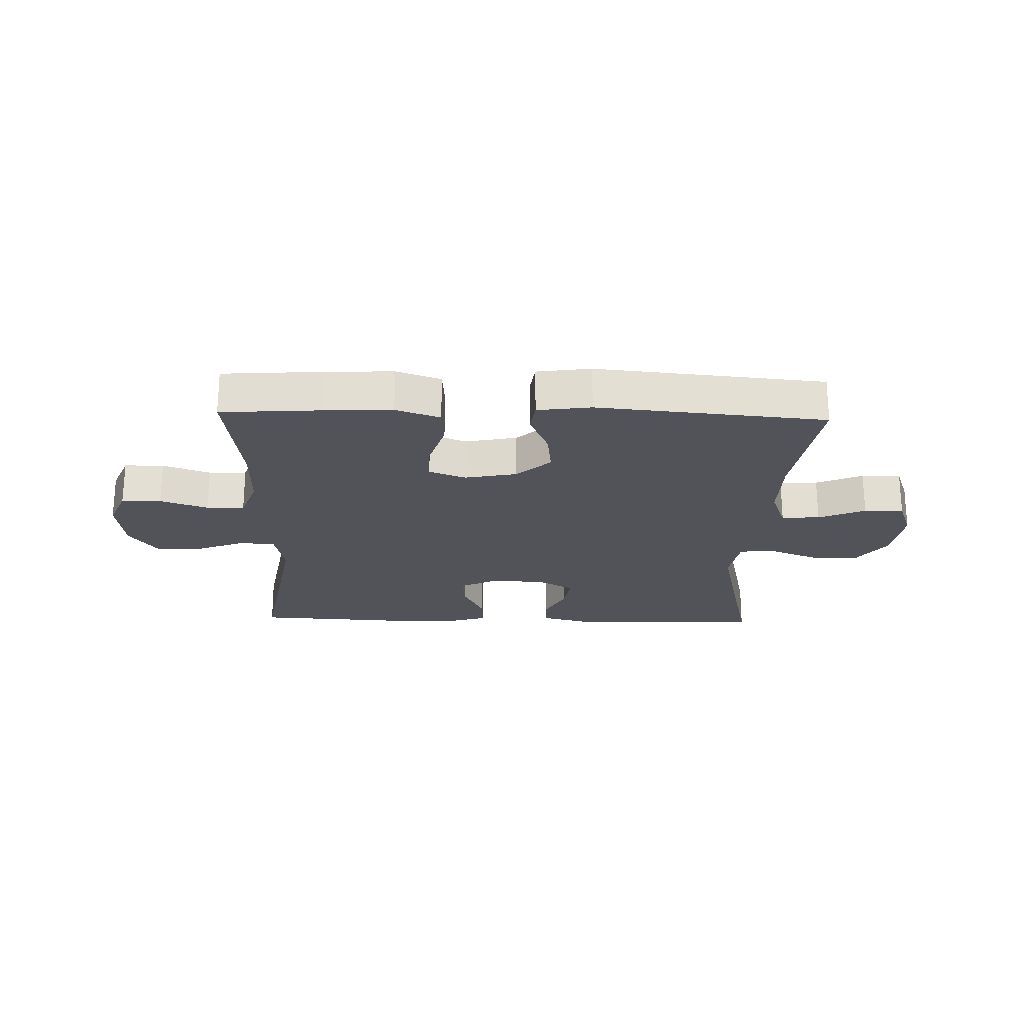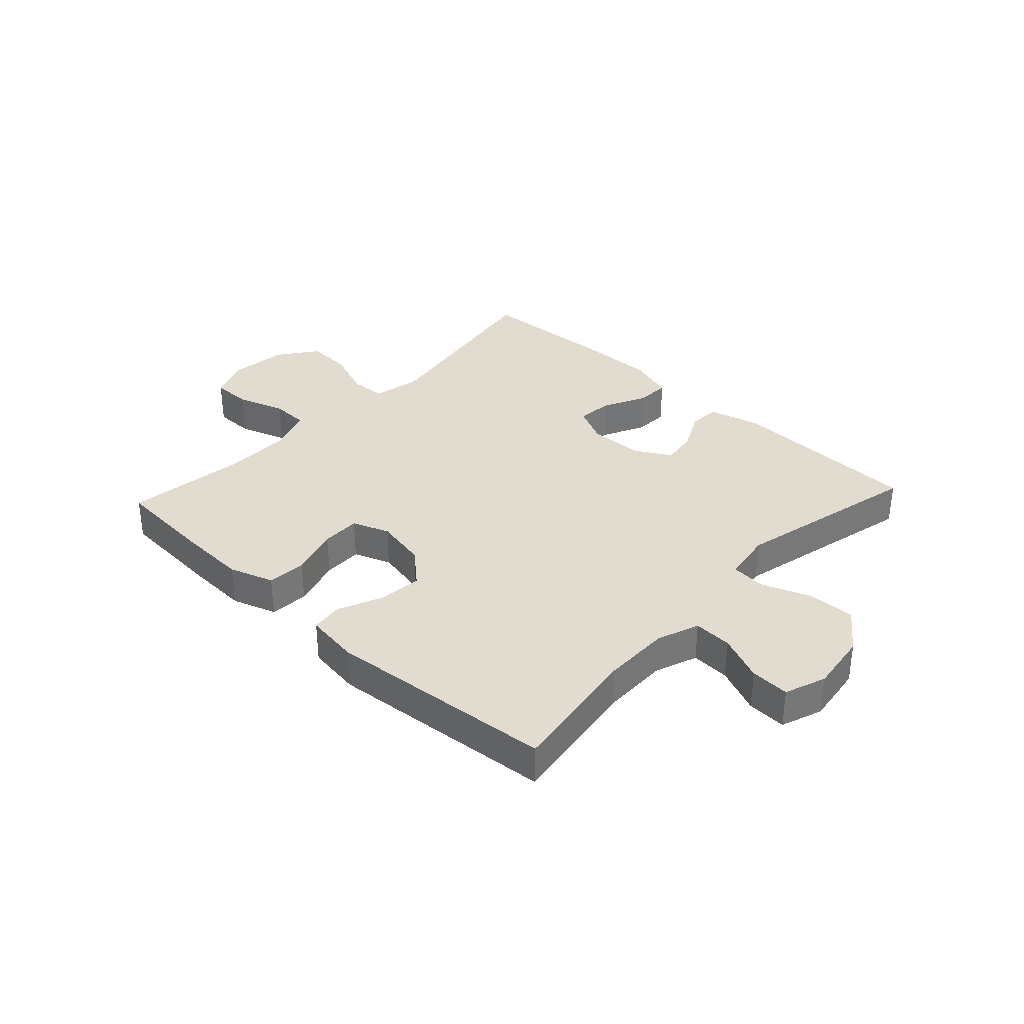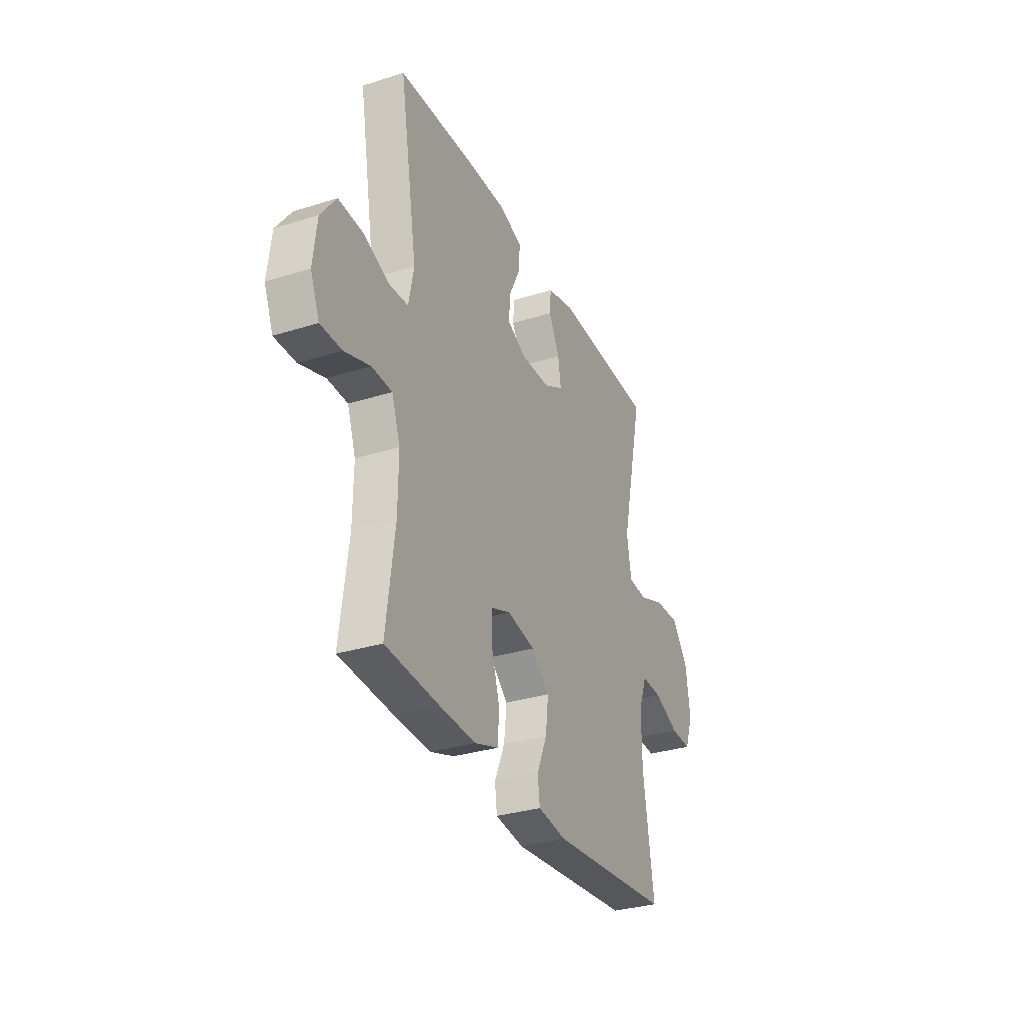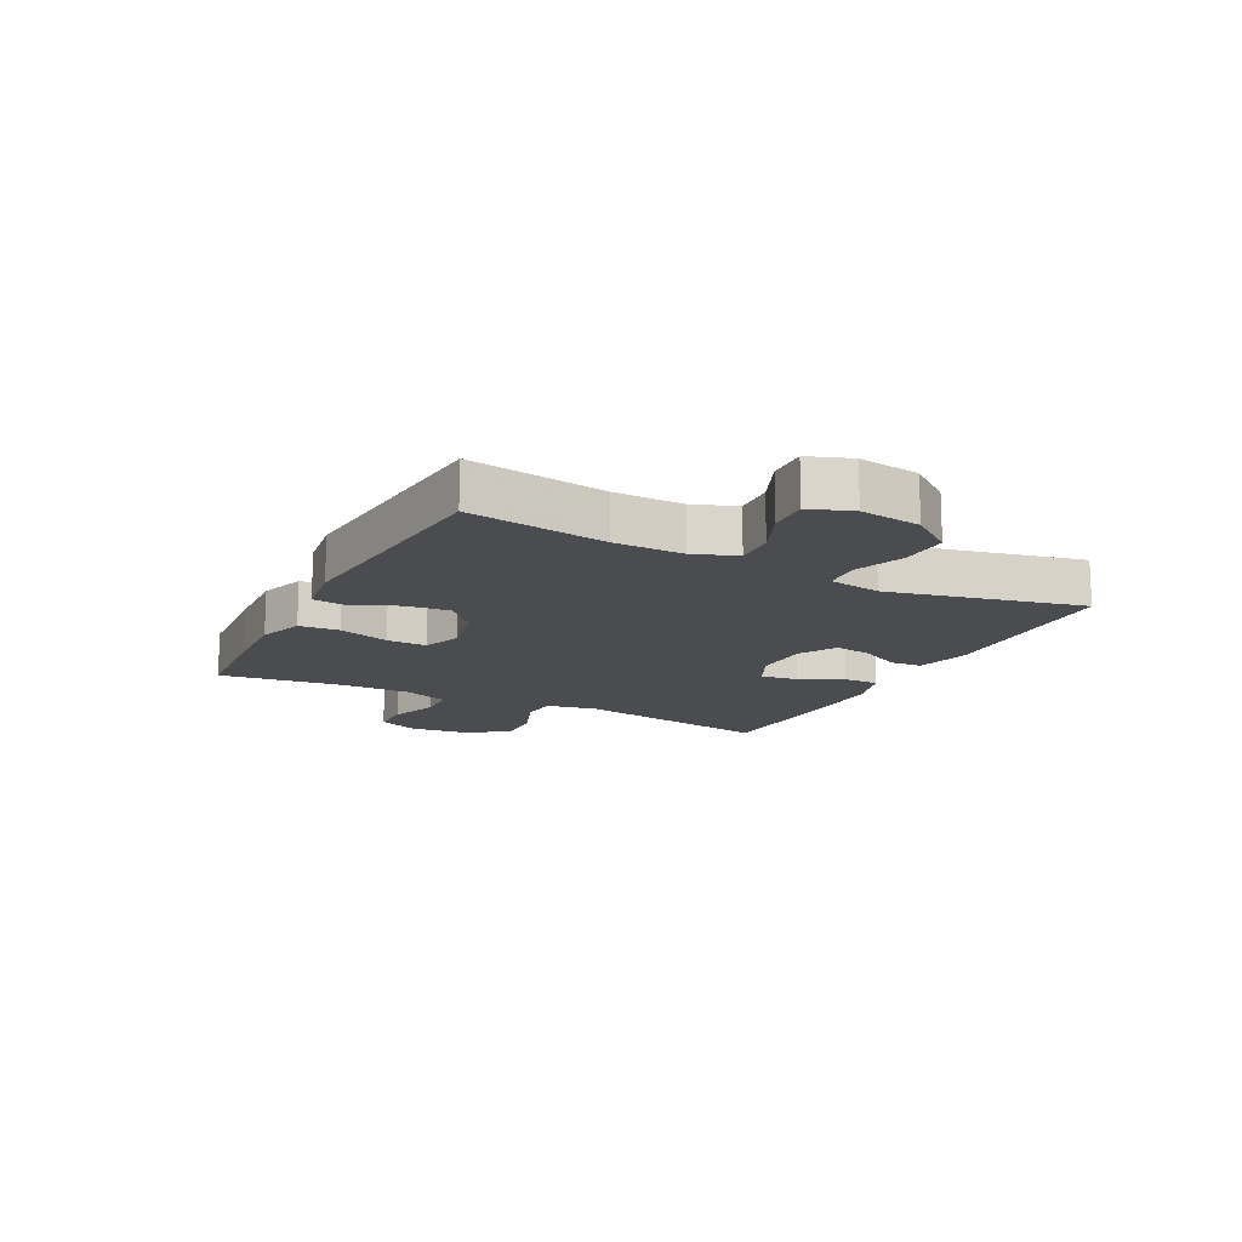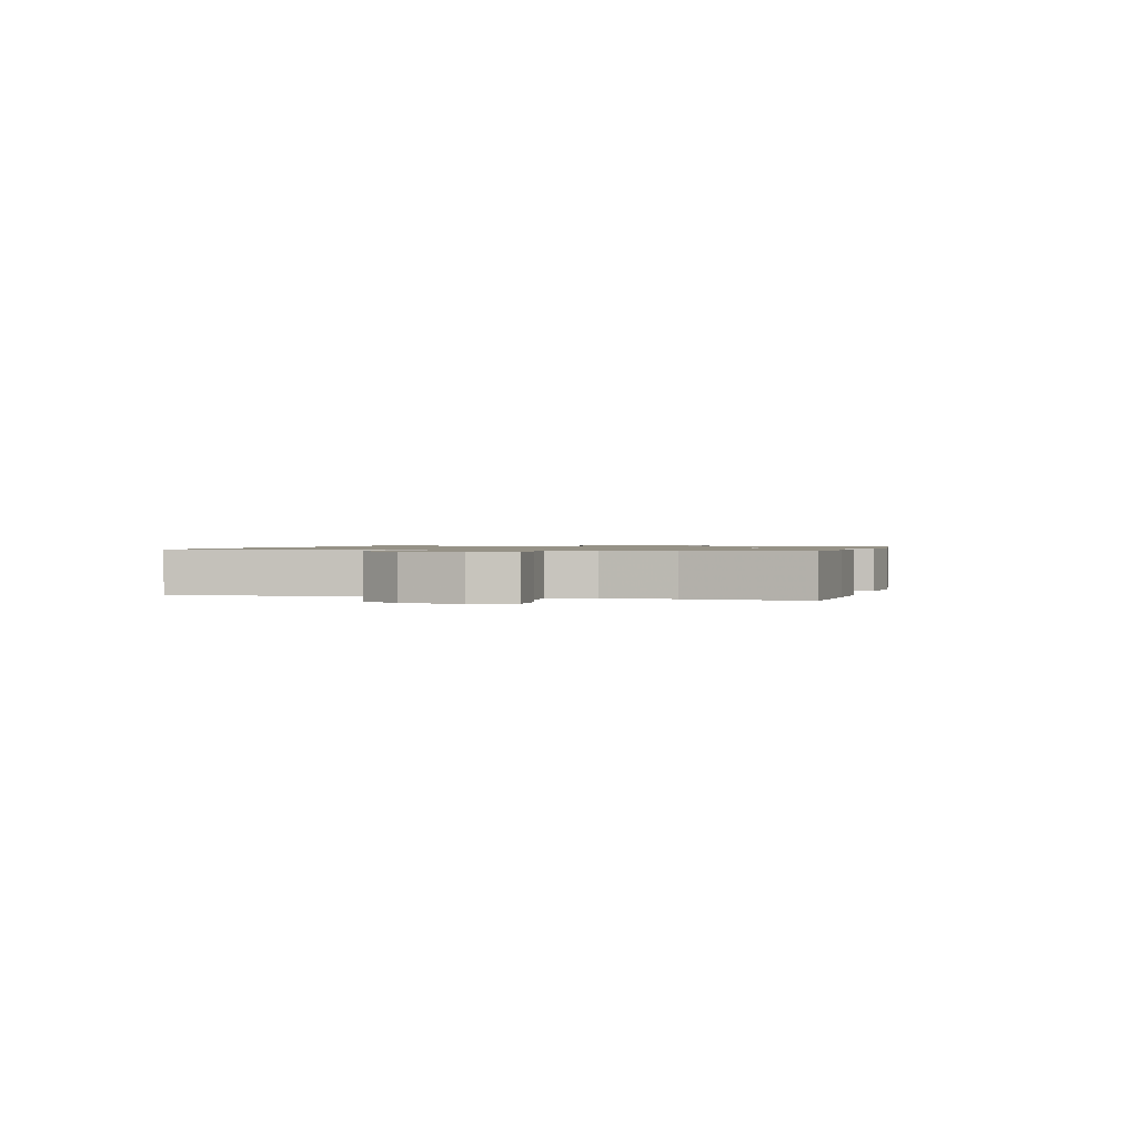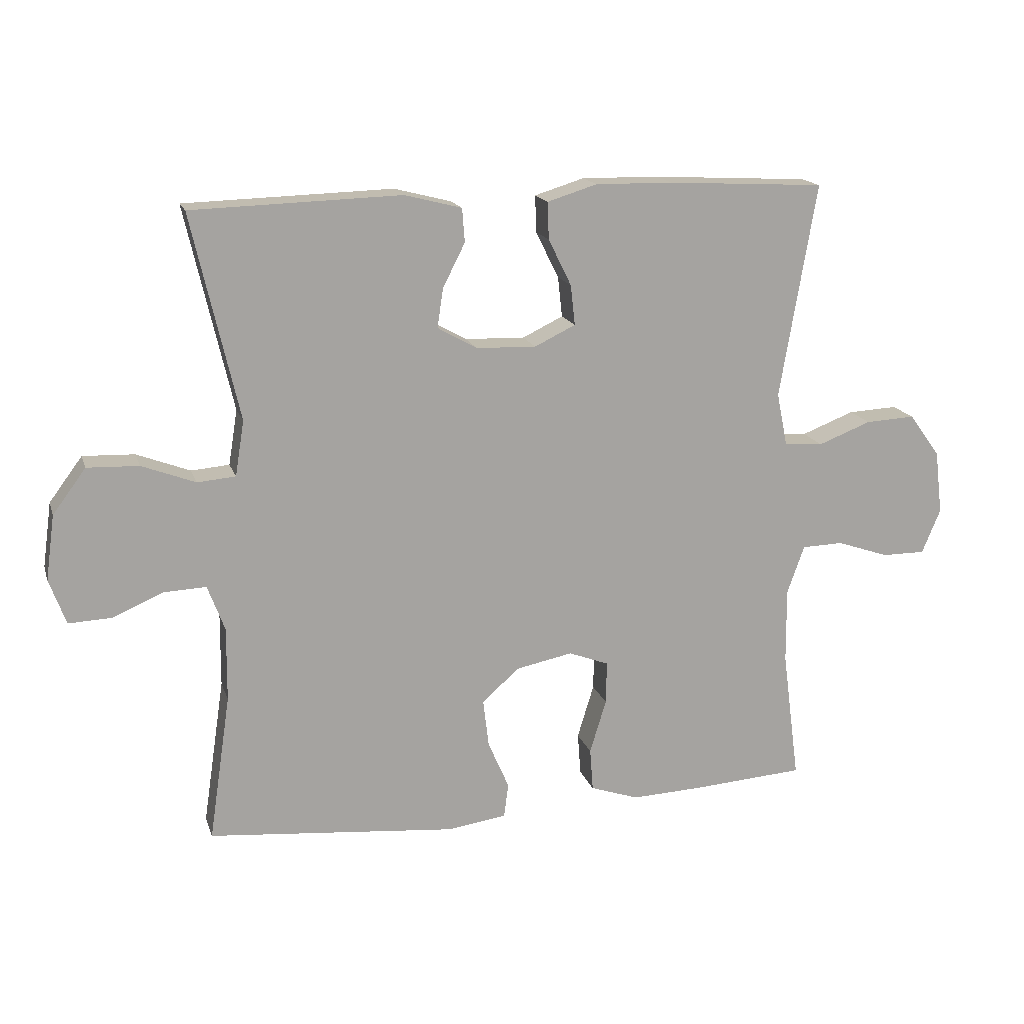
<metadata>
{"format":"obj","ext":"obj","renderer":"f3d","projection":"perspective","resolution":1024,"background":"white","views":[{"elev":-22.7,"azim":178.3,"up":"+Y"},{"elev":34.5,"azim":-137.0,"up":"+Y"},{"elev":-31.7,"azim":113.9,"up":"+Z"},{"elev":-14.8,"azim":-117.2,"up":"+Y"},{"elev":1.0,"azim":104.4,"up":"+Y"},{"elev":16.5,"azim":-15.3,"up":"+Z"}]}
</metadata>
<code>
v -0.5 0.07 -0.5
v -0.466 0.07 -0.27
v -0.465 0.07 -0.154
v -0.492 0.07 -0.082
v -0.558 0.07 -0.085
v -0.638 0.07 -0.119
v -0.705 0.07 -0.122
v -0.731 0.07 -0.051
v -0.717 0.07 0.051
v -0.665 0.07 0.121
v -0.584 0.07 0.118
v -0.5 0.07 0.086
v -0.44 0.07 0.091
v -0.426 0.07 0.178
v -0.5 0.07 0.5
v -0.172 0.07 0.51
v -0.082 0.07 0.487
v -0.078 0.07 0.434
v -0.113 0.07 0.365
v -0.122 0.07 0.304
v -0.06 0.07 0.269
v 0.034 0.07 0.266
v 0.098 0.07 0.297
v 0.091 0.07 0.36
v 0.055 0.07 0.433
v 0.053 0.07 0.491
v 0.131 0.07 0.515
v 0.253 0.07 0.513
v 0.5 0.07 0.5
v 0.443 0.07 0.163
v 0.46 0.07 0.079
v 0.521 0.07 0.075
v 0.604 0.07 0.107
v 0.682 0.07 0.111
v 0.731 0.07 0.044
v 0.743 0.07 -0.056
v 0.714 0.07 -0.126
v 0.646 0.07 -0.126
v 0.564 0.07 -0.098
v 0.499 0.07 -0.1
v 0.472 0.07 -0.176
v 0.473 0.07 -0.294
v 0.5 0.07 -0.5
v 0.328 0.07 -0.512
v 0.212 0.07 -0.517
v 0.136 0.07 -0.491
v 0.131 0.07 -0.424
v 0.157 0.07 -0.339
v 0.158 0.07 -0.272
v 0.095 0.07 -0.248
v 0.006 0.07 -0.266
v -0.052 0.07 -0.318
v -0.043 0.07 -0.393
v -0.01 0.07 -0.469
v -0.017 0.07 -0.523
v -0.109 0.07 -0.536
v -0.5 0 -0.5
v -0.466 0 -0.27
v -0.465 0 -0.154
v -0.492 0 -0.082
v -0.558 0 -0.085
v -0.638 0 -0.119
v -0.705 0 -0.122
v -0.731 0 -0.051
v -0.717 0 0.051
v -0.665 0 0.121
v -0.584 0 0.118
v -0.5 0 0.086
v -0.44 0 0.091
v -0.426 0 0.178
v -0.5 0 0.5
v -0.172 0 0.51
v -0.082 0 0.487
v -0.078 0 0.434
v -0.113 0 0.365
v -0.122 0 0.304
v -0.06 0 0.269
v 0.034 0 0.266
v 0.098 0 0.297
v 0.091 0 0.36
v 0.055 0 0.433
v 0.053 0 0.491
v 0.131 0 0.515
v 0.253 0 0.513
v 0.5 0 0.5
v 0.443 0 0.163
v 0.46 0 0.079
v 0.521 0 0.075
v 0.604 0 0.107
v 0.682 0 0.111
v 0.731 0 0.044
v 0.743 0 -0.056
v 0.714 0 -0.126
v 0.646 0 -0.126
v 0.564 0 -0.098
v 0.499 0 -0.1
v 0.472 0 -0.176
v 0.473 0 -0.294
v 0.5 0 -0.5
v 0.328 0 -0.512
v 0.212 0 -0.517
v 0.136 0 -0.491
v 0.131 0 -0.424
v 0.157 0 -0.339
v 0.158 0 -0.272
v 0.095 0 -0.248
v 0.006 0 -0.266
v -0.052 0 -0.318
v -0.043 0 -0.393
v -0.01 0 -0.469
v -0.017 0 -0.523
v -0.109 0 -0.536
f 56 1 2
f 55 56 2
f 54 55 2
f 53 54 2
f 52 53 2 3
f 51 52 3 4
f 50 51 4
f 46 47 48
f 45 46 48
f 44 45 48
f 43 44 48
f 42 43 48
f 41 42 48 49
f 40 41 49 50
f 37 38 39
f 36 37 39
f 35 36 39
f 34 35 39
f 33 34 39
f 32 33 39
f 31 32 39 40
f 28 29 30
f 27 28 30
f 26 27 30
f 25 26 30
f 24 25 30
f 23 24 30 31
f 40 50 4
f 31 40 4
f 23 31 4
f 22 23 4
f 17 18 19
f 16 17 19
f 15 16 19
f 14 15 19
f 13 14 19 20
f 10 11 12
f 9 10 12
f 8 9 12
f 7 8 12
f 6 7 12
f 5 6 12
f 5 12 13
f 4 5 13
f 22 4 13
f 21 22 13
f 13 20 21
f 58 57 112
f 58 112 111
f 58 111 110
f 58 110 109
f 59 58 109 108
f 60 59 108 107
f 60 107 106
f 104 103 102
f 104 102 101
f 104 101 100
f 104 100 99
f 104 99 98
f 105 104 98 97
f 106 105 97 96
f 95 94 93
f 95 93 92
f 95 92 91
f 95 91 90
f 95 90 89
f 95 89 88
f 96 95 88 87
f 86 85 84
f 86 84 83
f 86 83 82
f 86 82 81
f 86 81 80
f 87 86 80 79
f 60 106 96
f 60 96 87
f 60 87 79
f 60 79 78
f 75 74 73
f 75 73 72
f 75 72 71
f 75 71 70
f 76 75 70 69
f 68 67 66
f 68 66 65
f 68 65 64
f 68 64 63
f 68 63 62
f 68 62 61
f 69 68 61
f 69 61 60
f 69 60 78
f 69 78 77
f 77 76 69
f 1 57 58 2
f 2 58 59 3
f 3 59 60 4
f 4 60 61 5
f 5 61 62 6
f 6 62 63 7
f 7 63 64 8
f 8 64 65 9
f 9 65 66 10
f 10 66 67 11
f 11 67 68 12
f 12 68 69 13
f 13 69 70 14
f 14 70 71 15
f 15 71 72 16
f 16 72 73 17
f 17 73 74 18
f 18 74 75 19
f 19 75 76 20
f 20 76 77 21
f 21 77 78 22
f 22 78 79 23
f 23 79 80 24
f 24 80 81 25
f 25 81 82 26
f 26 82 83 27
f 27 83 84 28
f 28 84 85 29
f 29 85 86 30
f 30 86 87 31
f 31 87 88 32
f 32 88 89 33
f 33 89 90 34
f 34 90 91 35
f 35 91 92 36
f 36 92 93 37
f 37 93 94 38
f 38 94 95 39
f 39 95 96 40
f 40 96 97 41
f 41 97 98 42
f 42 98 99 43
f 43 99 100 44
f 44 100 101 45
f 45 101 102 46
f 46 102 103 47
f 47 103 104 48
f 48 104 105 49
f 49 105 106 50
f 50 106 107 51
f 51 107 108 52
f 52 108 109 53
f 53 109 110 54
f 54 110 111 55
f 55 111 112 56
f 56 112 57 1

</code>
